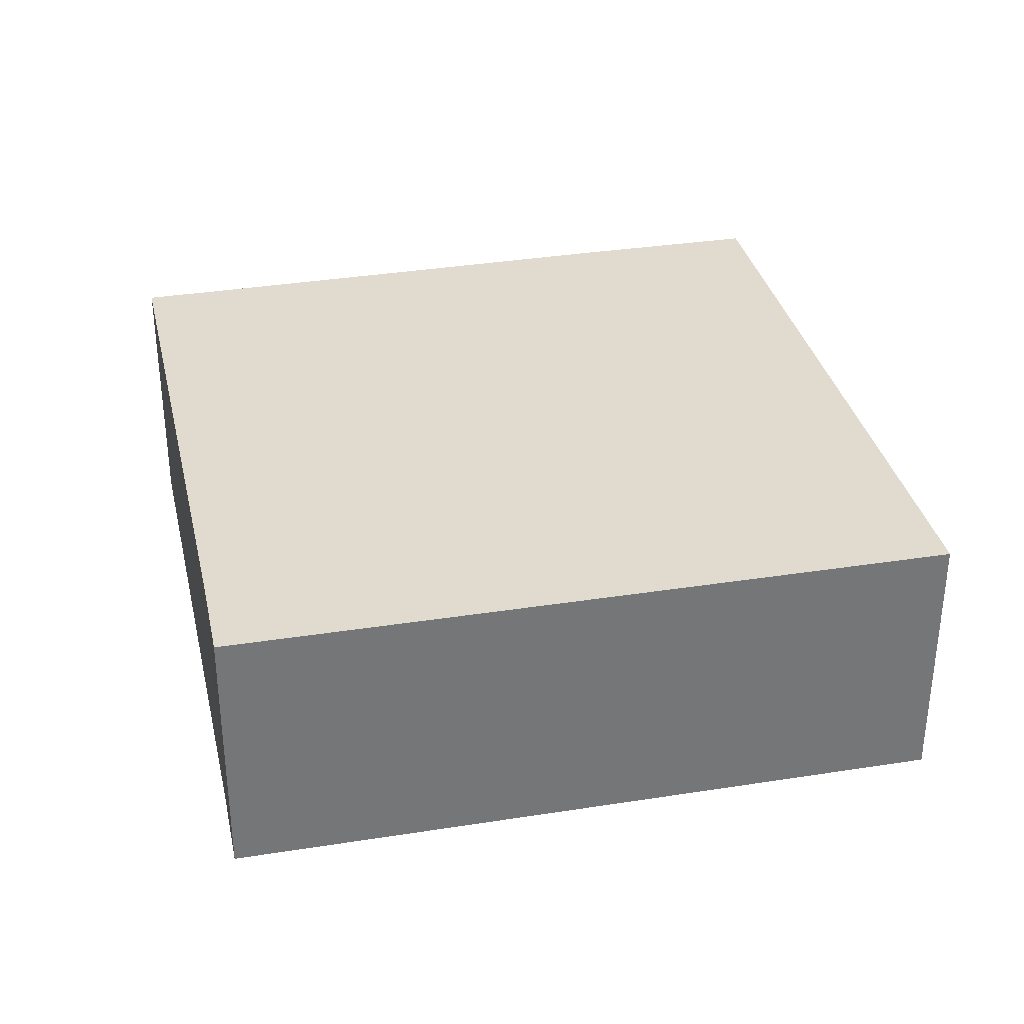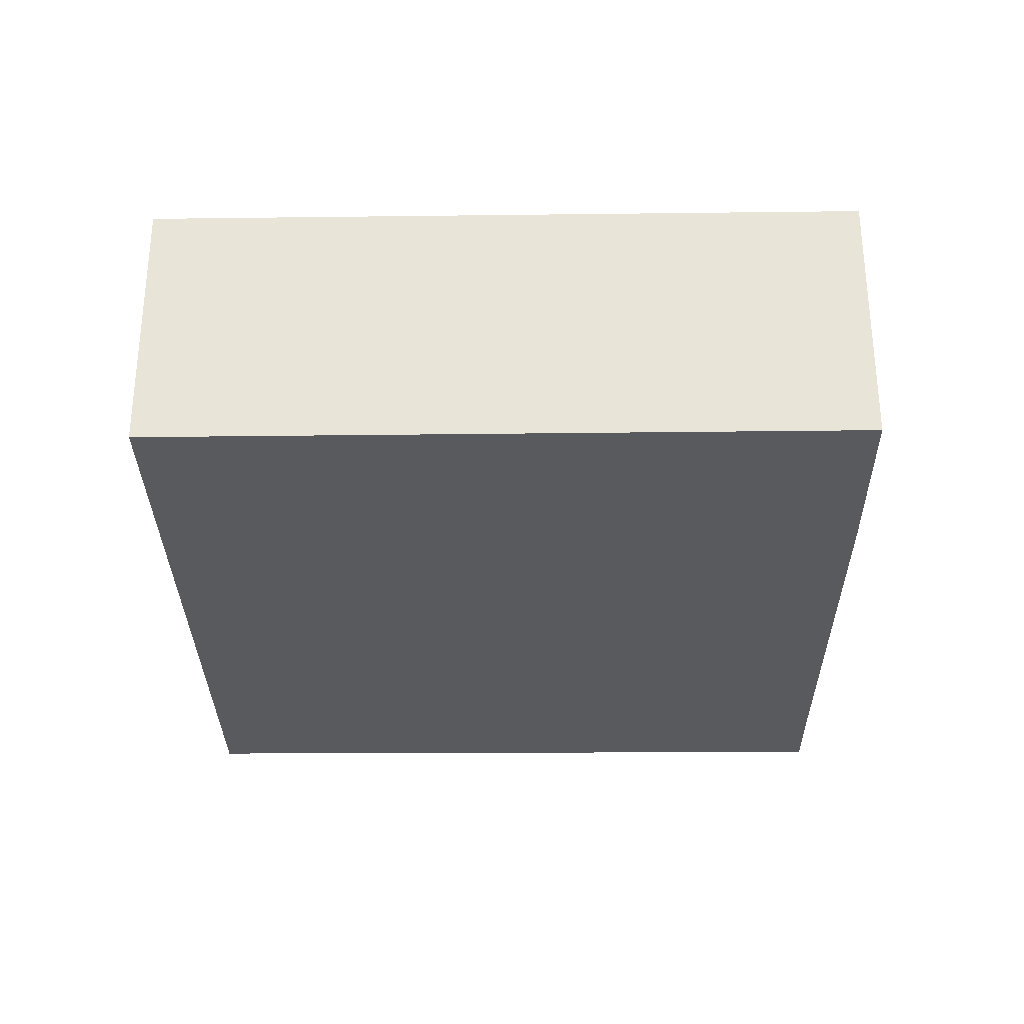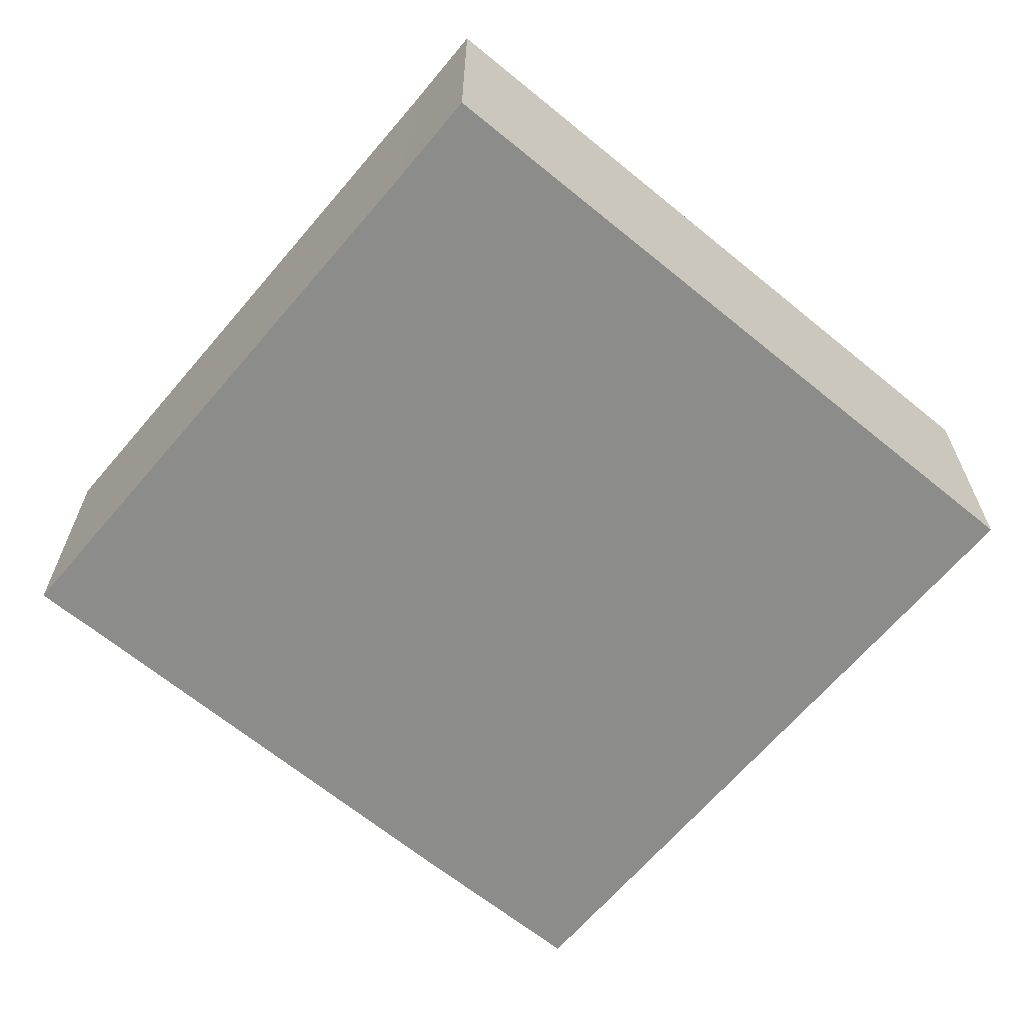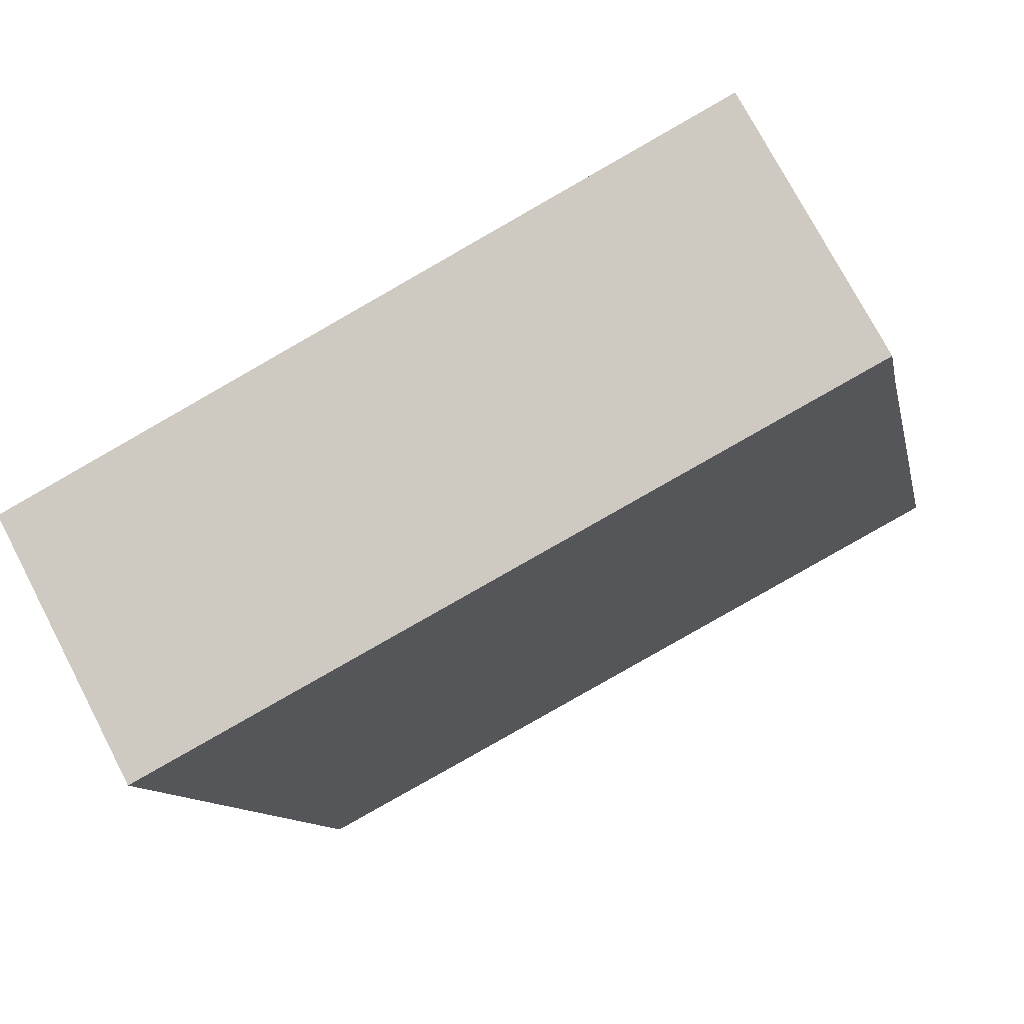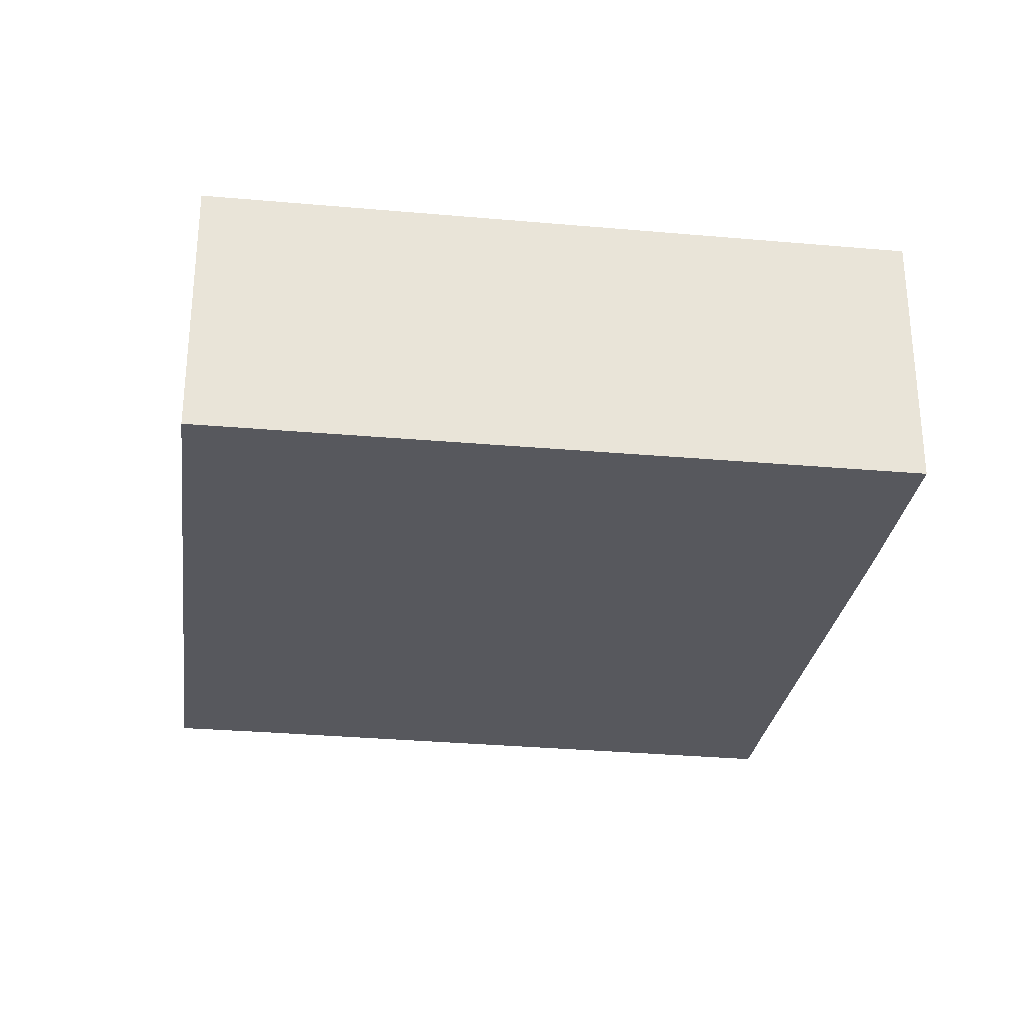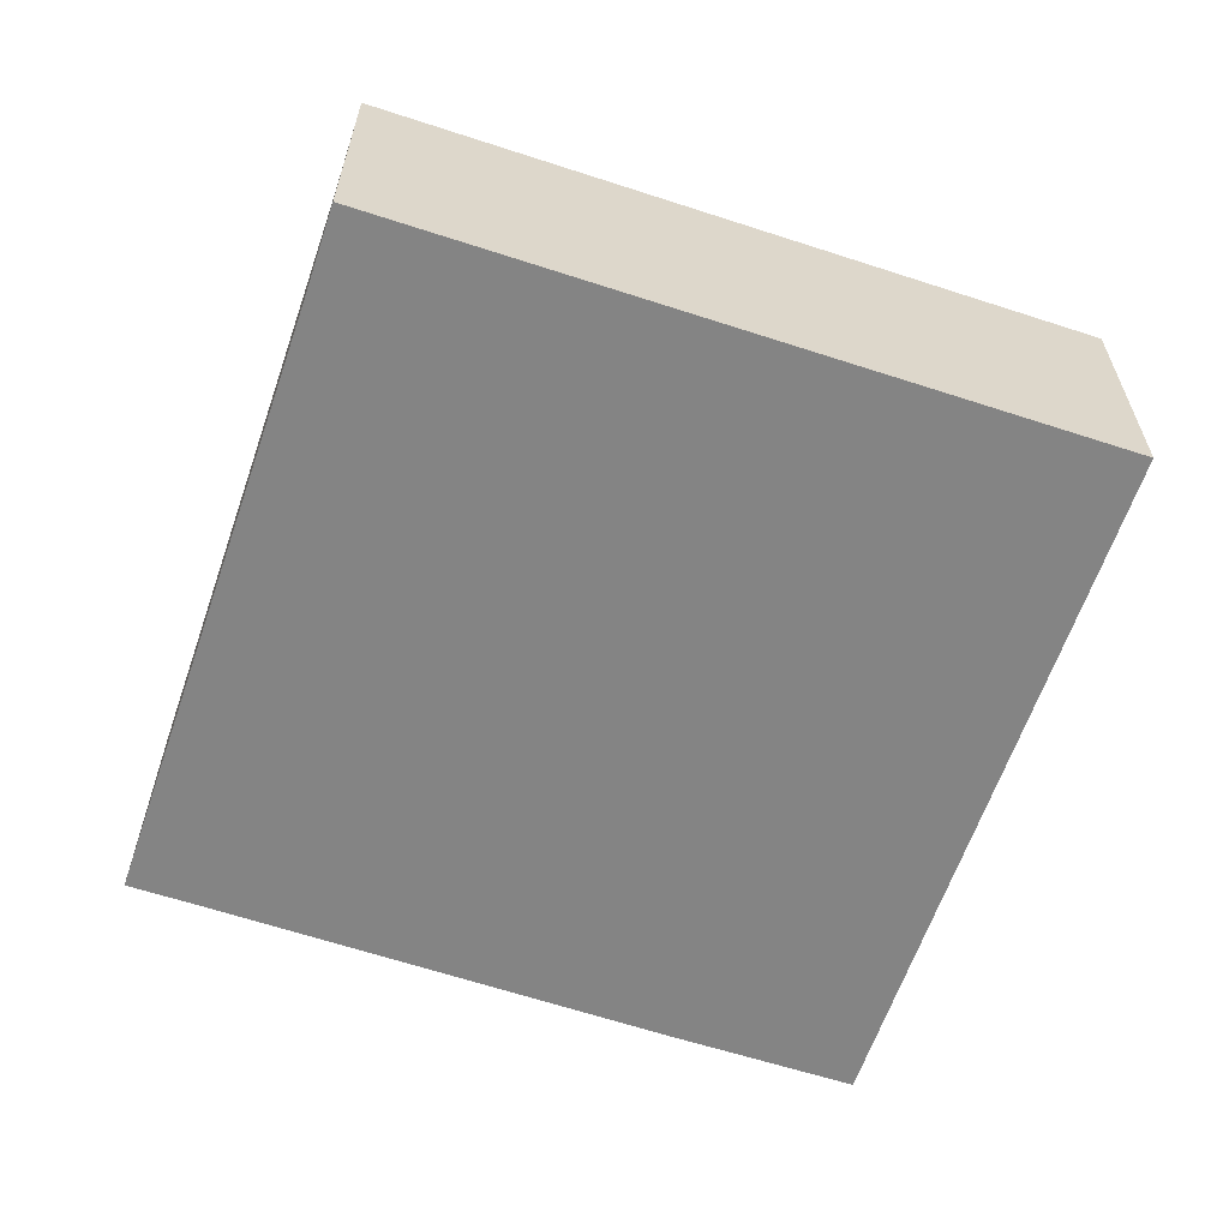
<metadata>
{"format":"obj","ext":"obj","renderer":"f3d","projection":"perspective","resolution":1024,"background":"white","views":[{"elev":33.6,"azim":-0.5,"up":"+Y"},{"elev":-30.9,"azim":102.6,"up":"+Y"},{"elev":-64.1,"azim":-28.0,"up":"+Y"},{"elev":74.2,"azim":152.5,"up":"+Z"},{"elev":-28.9,"azim":94.1,"up":"+Y"},{"elev":-61.3,"azim":-6.8,"up":"+Y"}]}
</metadata>
<code>
v  6.204 3.103 -1.353
v  10.1 3.103 6.425
v  8.414 3.103 -1.806
v  1.762 3.103 8.138
v  0.746 3.103 -0.158
v  0.312 3.103 -0.069
v  1.547 3.103 7.092
v  0 3.103 1.9e-16
v  0.029 3.103 0.133
v  1.762 -4.983e-16 8.138
v  10.1 -3.934e-16 6.425
v  8.414 1.106e-16 -1.806
v  6.204 8.285e-17 -1.353
v  0.746 9.675e-18 -0.158
v  0.312 4.225e-18 -0.069
v  0 0 0
v  0.029 -8.144e-18 0.133
v  1.547 -4.343e-16 7.092
g defaultobject
f 1 2 3
f 2 1 4
f 4 1 5
f 4 5 6
f 4 6 7
f 7 6 8
f 7 8 9
f 10 2 4
f 2 10 11
f 11 3 2
f 3 11 12
f 12 1 3
f 1 12 13
f 1 13 5
f 5 13 14
f 5 14 6
f 6 14 8
f 8 14 15
f 8 15 16
f 16 9 8
f 9 16 7
f 7 16 17
f 7 17 18
f 7 18 4
f 4 18 10
f 11 13 12
f 13 11 14
f 14 11 15
f 15 11 16
f 16 11 17
f 17 11 18
f 18 11 10

</code>
